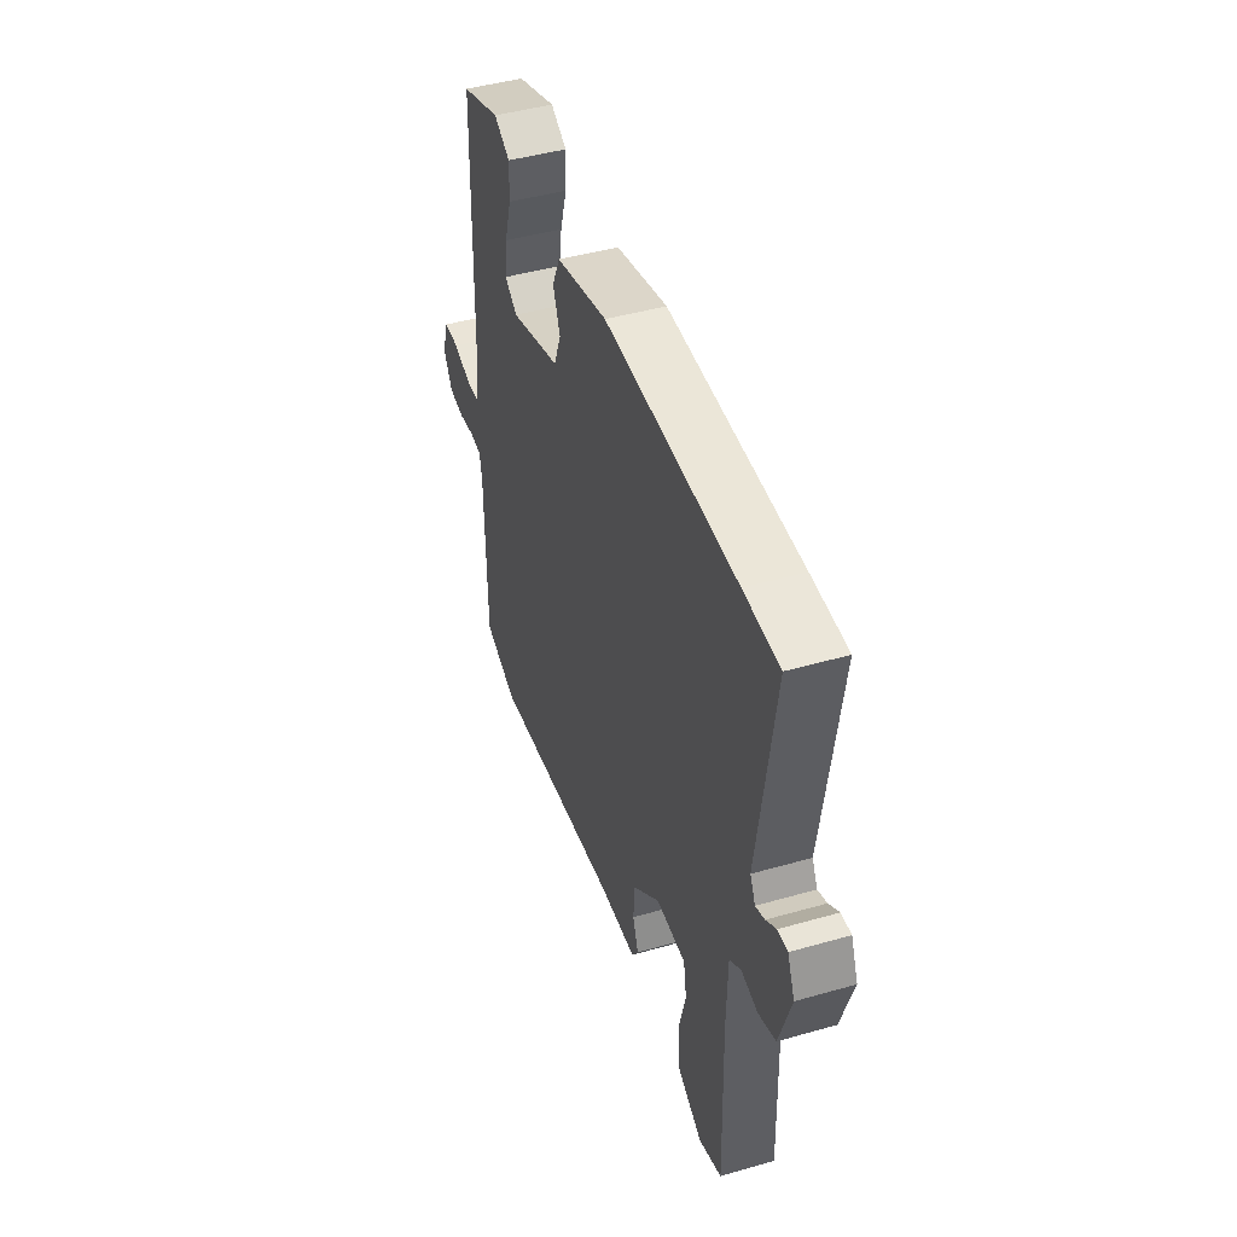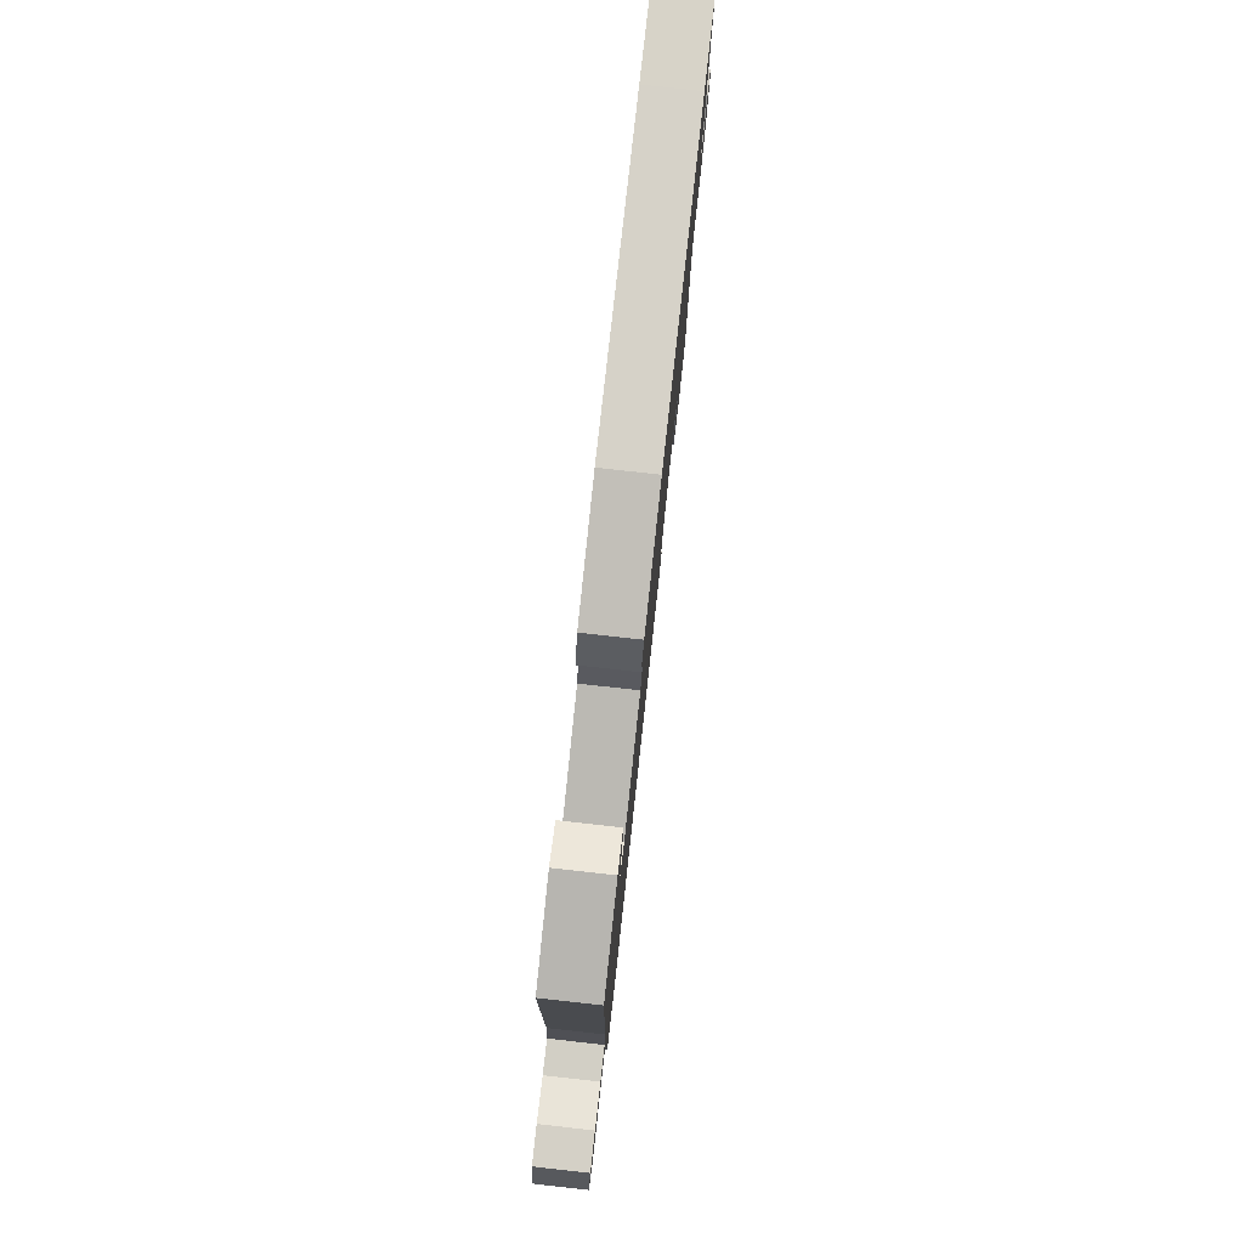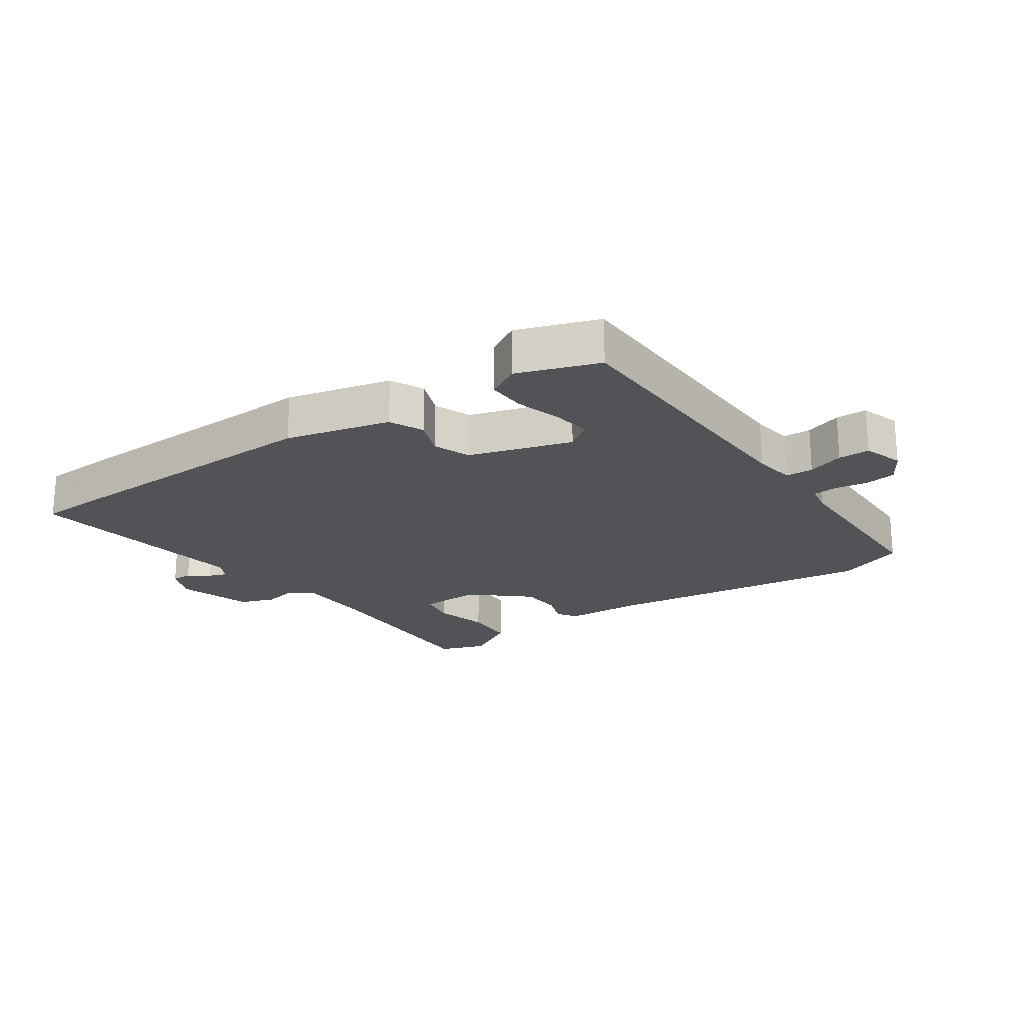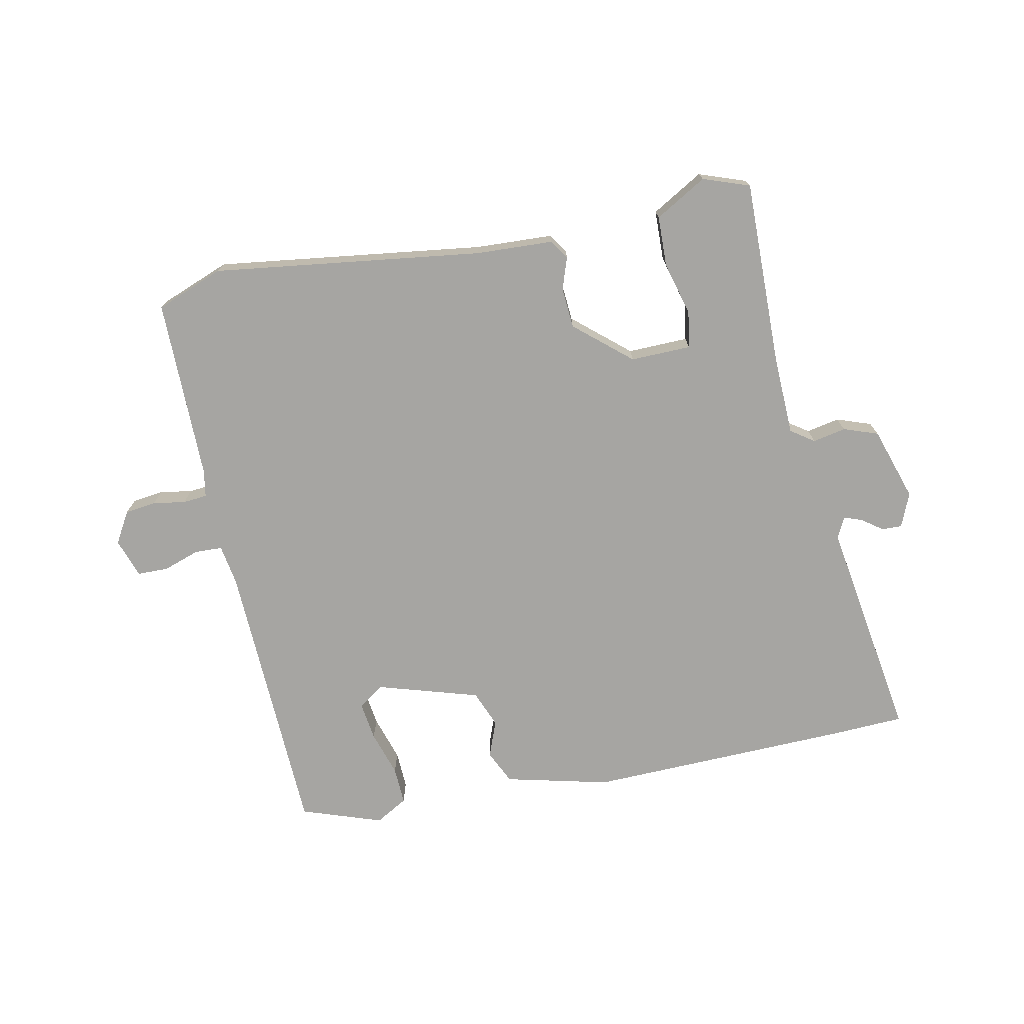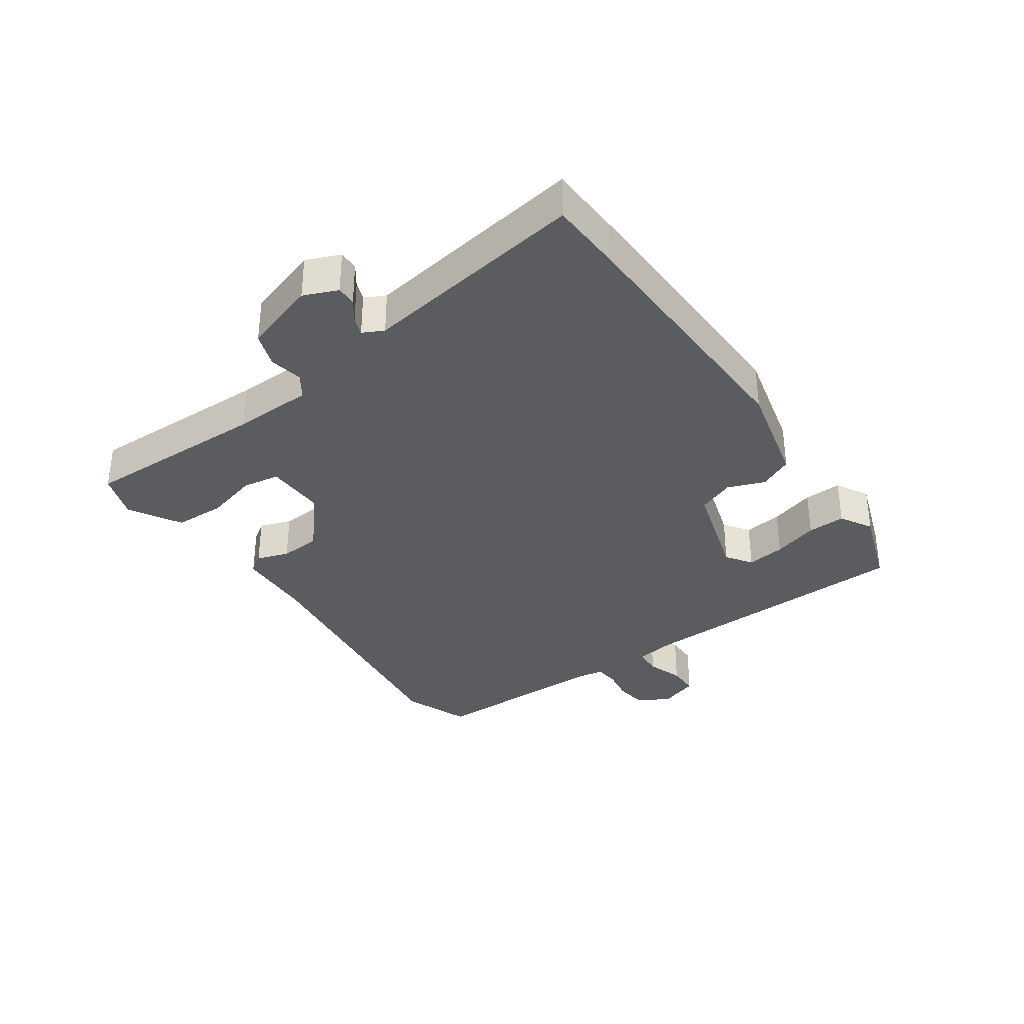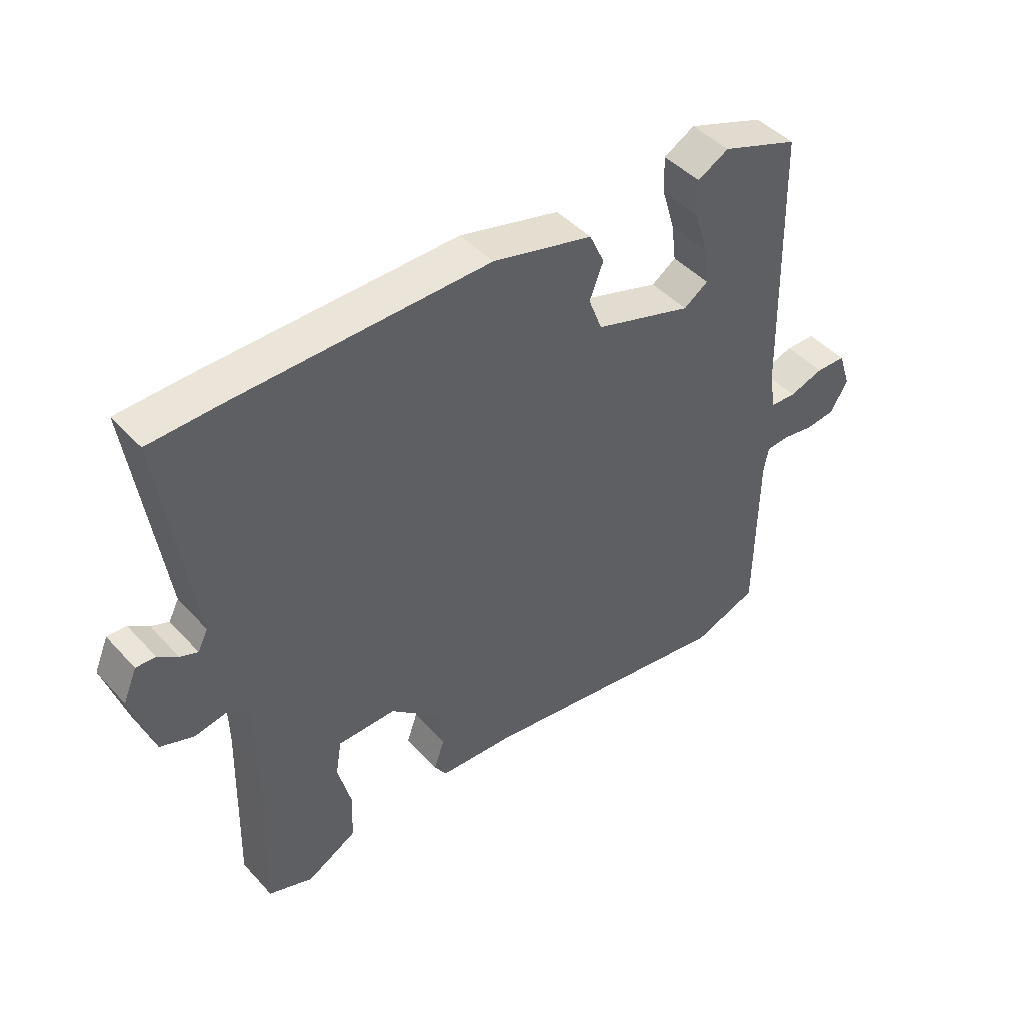
<metadata>
{"format":"obj","ext":"obj","renderer":"f3d","projection":"perspective","resolution":1024,"background":"white","views":[{"elev":45.2,"azim":-108.3,"up":"+Z"},{"elev":79.2,"azim":96.3,"up":"+Z"},{"elev":-21.8,"azim":34.9,"up":"+Y"},{"elev":-73.6,"azim":-167.9,"up":"+Y"},{"elev":-34.5,"azim":-54.6,"up":"+Y"},{"elev":44.9,"azim":-39.2,"up":"+Z"}]}
</metadata>
<code>
v -0.594 0.07 0.497
v -0.48 0.07 0.501
v -0.055 0.07 0.508
v 0.112 0.07 0.466
v 0.137 0.07 0.412
v 0.114 0.07 0.353
v 0.137 0.07 0.294
v 0.3 0.07 0.243
v 0.341 0.07 0.271
v 0.333 0.07 0.333
v 0.311 0.07 0.406
v 0.309 0.07 0.467
v 0.361 0.07 0.496
v 0.49 0.07 0.45
v 0.502 0.07 -0.002
v 0.512 0.07 -0.068
v 0.556 0.07 -0.07
v 0.614 0.07 -0.051
v 0.664 0.07 -0.052
v 0.685 0.07 -0.115
v 0.655 0.07 -0.165
v 0.605 0.07 -0.171
v 0.553 0.07 -0.162
v 0.514 0.07 -0.165
v 0.506 0.07 -0.208
v 0.503 0.07 -0.499
v 0.395 0.07 -0.539
v -0.036 0.07 -0.477
v -0.159 0.07 -0.47
v -0.18 0.07 -0.439
v -0.162 0.07 -0.388
v -0.166 0.07 -0.323
v -0.254 0.07 -0.246
v -0.351 0.07 -0.247
v -0.361 0.07 -0.306
v -0.339 0.07 -0.391
v -0.342 0.07 -0.472
v -0.425 0.07 -0.519
v -0.499 0.07 -0.492
v -0.491 0.07 -0.195
v -0.494 0.07 -0.067
v -0.531 0.07 -0.041
v -0.584 0.07 -0.051
v -0.639 0.07 -0.031
v -0.676 0.07 0.087
v -0.653 0.07 0.141
v -0.621 0.07 0.14
v -0.588 0.07 0.116
v -0.559 0.07 0.105
v -0.542 0.07 0.138
v -0.594 0 0.497
v -0.48 0 0.501
v -0.055 0 0.508
v 0.112 0 0.466
v 0.137 0 0.412
v 0.114 0 0.353
v 0.137 0 0.294
v 0.3 0 0.243
v 0.341 0 0.271
v 0.333 0 0.333
v 0.311 0 0.406
v 0.309 0 0.467
v 0.361 0 0.496
v 0.49 0 0.45
v 0.502 0 -0.002
v 0.512 0 -0.068
v 0.556 0 -0.07
v 0.614 0 -0.051
v 0.664 0 -0.052
v 0.685 0 -0.115
v 0.655 0 -0.165
v 0.605 0 -0.171
v 0.553 0 -0.162
v 0.514 0 -0.165
v 0.506 0 -0.208
v 0.503 0 -0.499
v 0.395 0 -0.539
v -0.036 0 -0.477
v -0.159 0 -0.47
v -0.18 0 -0.439
v -0.162 0 -0.388
v -0.166 0 -0.323
v -0.254 0 -0.246
v -0.351 0 -0.247
v -0.361 0 -0.306
v -0.339 0 -0.391
v -0.342 0 -0.472
v -0.425 0 -0.519
v -0.499 0 -0.492
v -0.491 0 -0.195
v -0.494 0 -0.067
v -0.531 0 -0.041
v -0.584 0 -0.051
v -0.639 0 -0.031
v -0.676 0 0.087
v -0.653 0 0.141
v -0.621 0 0.14
v -0.588 0 0.116
v -0.559 0 0.105
v -0.542 0 0.138
f 45 46 47 48
f 45 48 49
f 42 43 44 45
f 41 42 45 49
f 37 38 39 40
f 35 36 37 40
f 34 35 40 41
f 33 34 41 49
f 28 29 30 31
f 28 31 32
f 25 26 27 28
f 24 25 28 32
f 20 21 22 23
f 20 23 24
f 17 18 19 20
f 16 17 20 24
f 15 16 24 32
f 10 11 12 13
f 9 10 13 14
f 3 4 5 6
f 3 6 7
f 50 1 2 3
f 50 3 7
f 49 50 7 8
f 33 49 8
f 32 33 8 9
f 15 32 9
f 9 14 15
f 98 97 96 95
f 99 98 95
f 95 94 93 92
f 99 95 92 91
f 90 89 88 87
f 90 87 86 85
f 91 90 85 84
f 99 91 84 83
f 81 80 79 78
f 82 81 78
f 78 77 76 75
f 82 78 75 74
f 73 72 71 70
f 74 73 70
f 70 69 68 67
f 74 70 67 66
f 82 74 66 65
f 63 62 61 60
f 64 63 60 59
f 56 55 54 53
f 57 56 53
f 53 52 51 100
f 57 53 100
f 58 57 100 99
f 58 99 83
f 59 58 83 82
f 59 82 65
f 65 64 59
f 1 51 52 2
f 2 52 53 3
f 3 53 54 4
f 4 54 55 5
f 5 55 56 6
f 6 56 57 7
f 7 57 58 8
f 8 58 59 9
f 9 59 60 10
f 10 60 61 11
f 11 61 62 12
f 12 62 63 13
f 13 63 64 14
f 14 64 65 15
f 15 65 66 16
f 16 66 67 17
f 17 67 68 18
f 18 68 69 19
f 19 69 70 20
f 20 70 71 21
f 21 71 72 22
f 22 72 73 23
f 23 73 74 24
f 24 74 75 25
f 25 75 76 26
f 26 76 77 27
f 27 77 78 28
f 28 78 79 29
f 29 79 80 30
f 30 80 81 31
f 31 81 82 32
f 32 82 83 33
f 33 83 84 34
f 34 84 85 35
f 35 85 86 36
f 36 86 87 37
f 37 87 88 38
f 38 88 89 39
f 39 89 90 40
f 40 90 91 41
f 41 91 92 42
f 42 92 93 43
f 43 93 94 44
f 44 94 95 45
f 45 95 96 46
f 46 96 97 47
f 47 97 98 48
f 48 98 99 49
f 49 99 100 50
f 50 100 51 1

</code>
